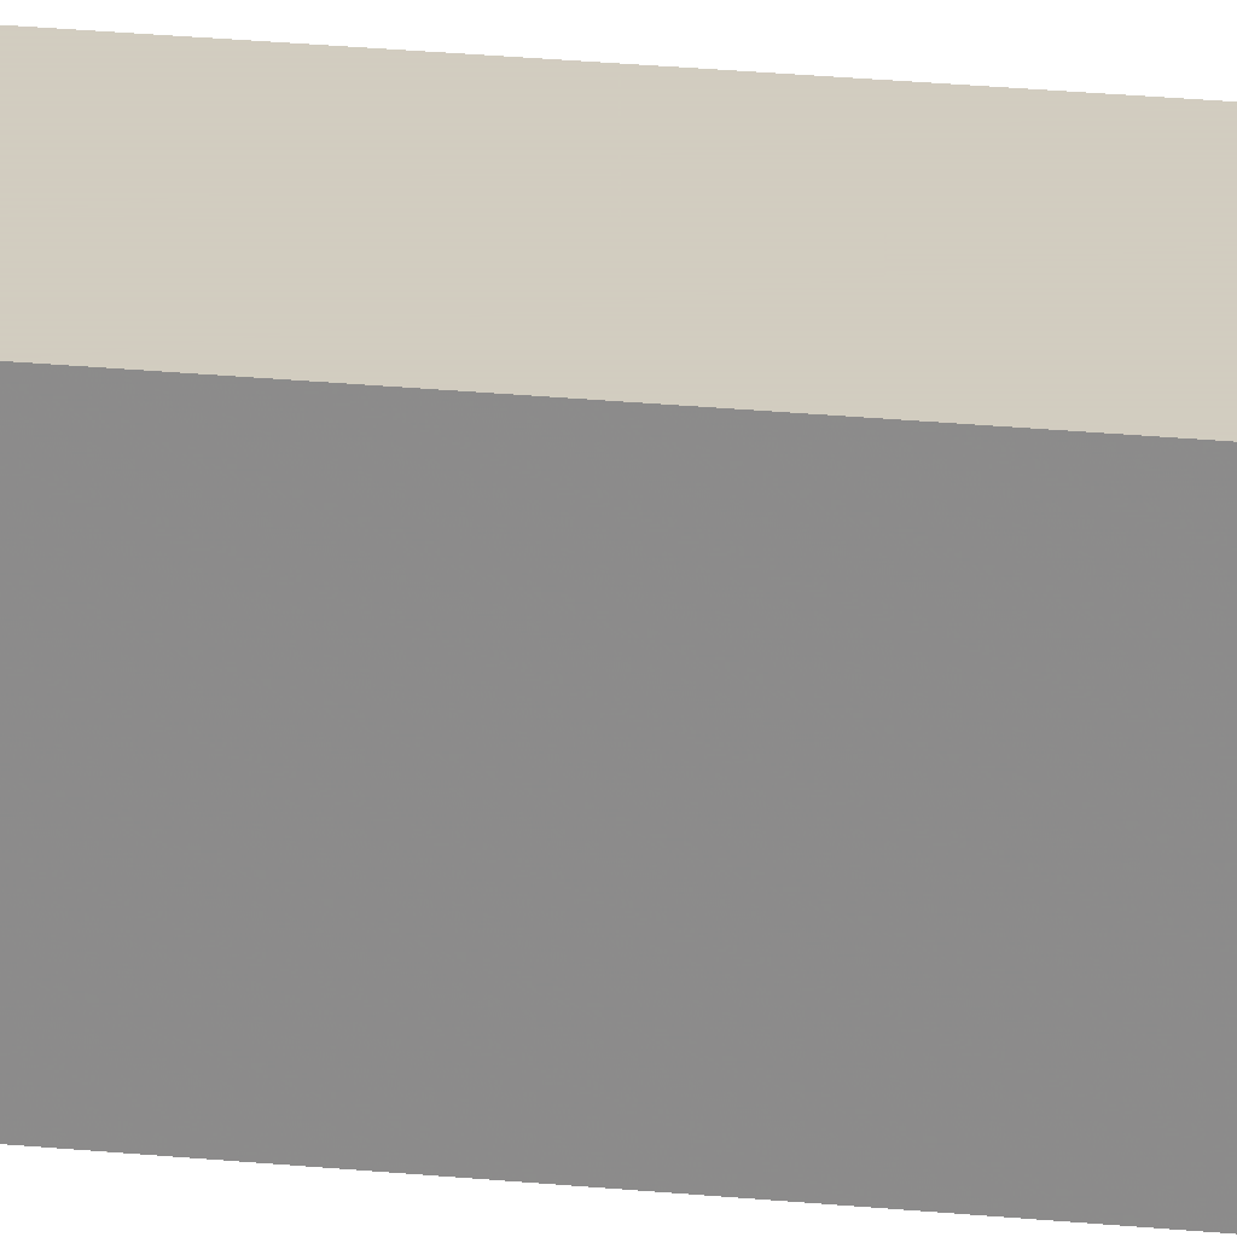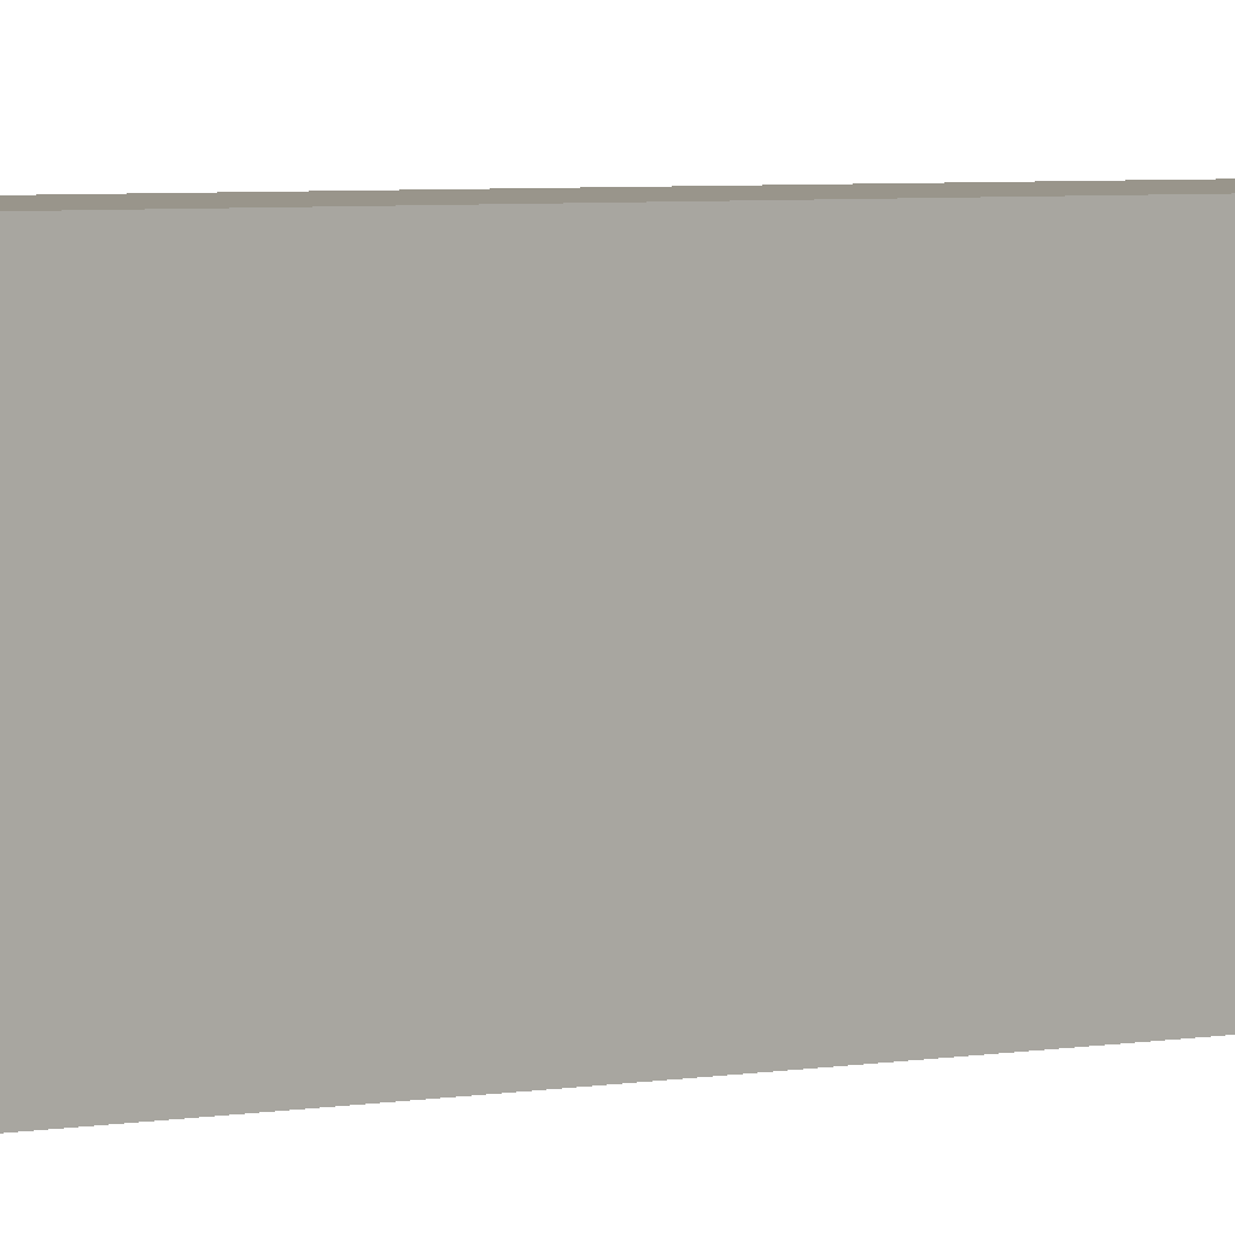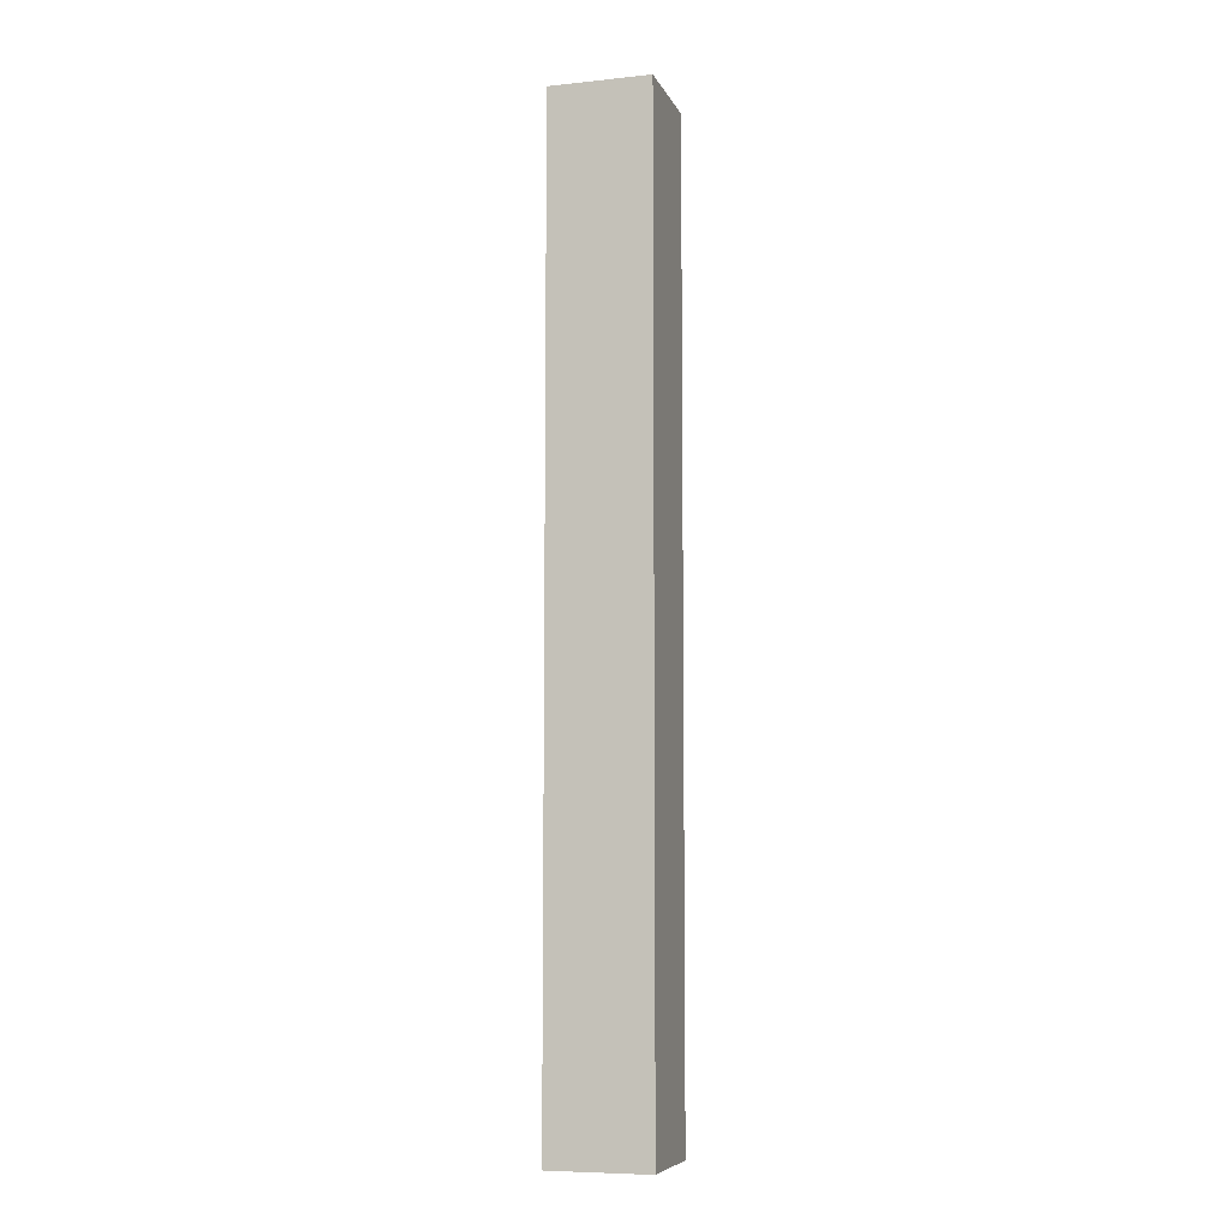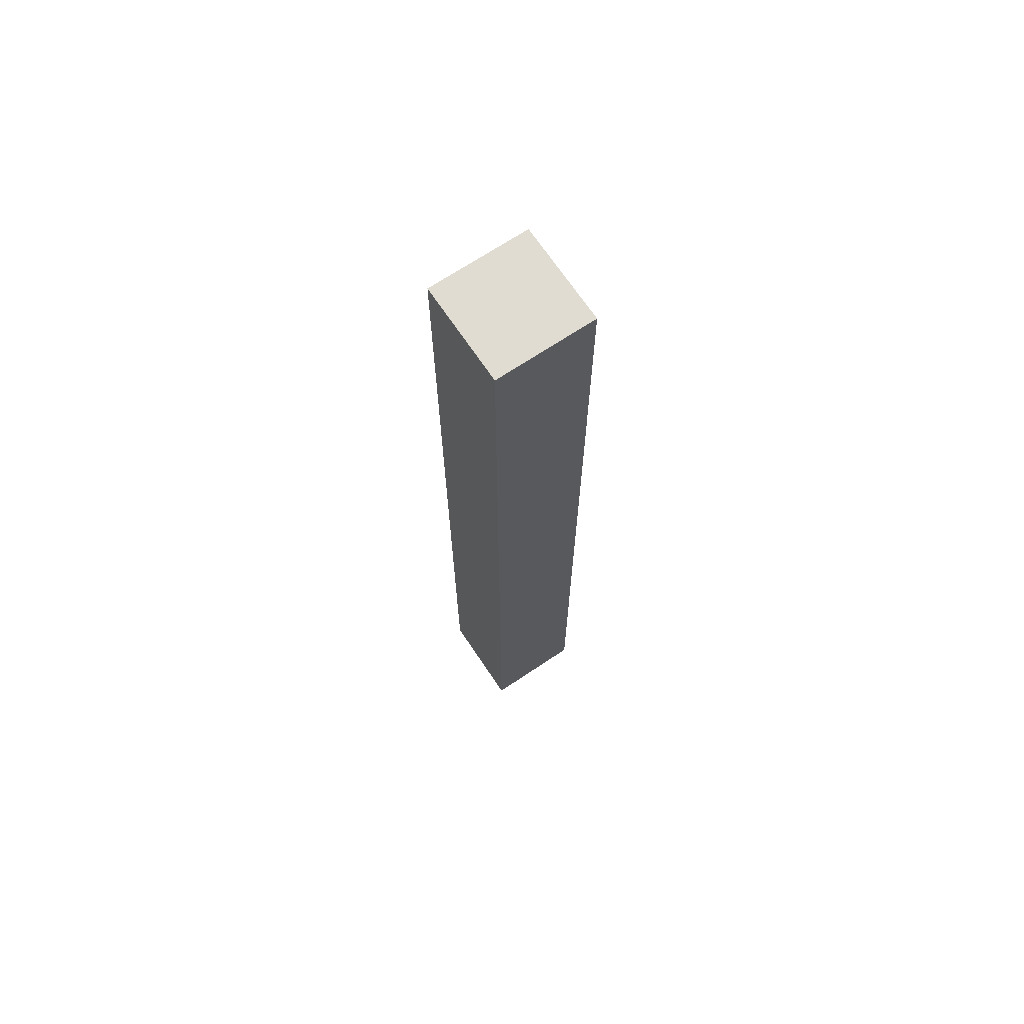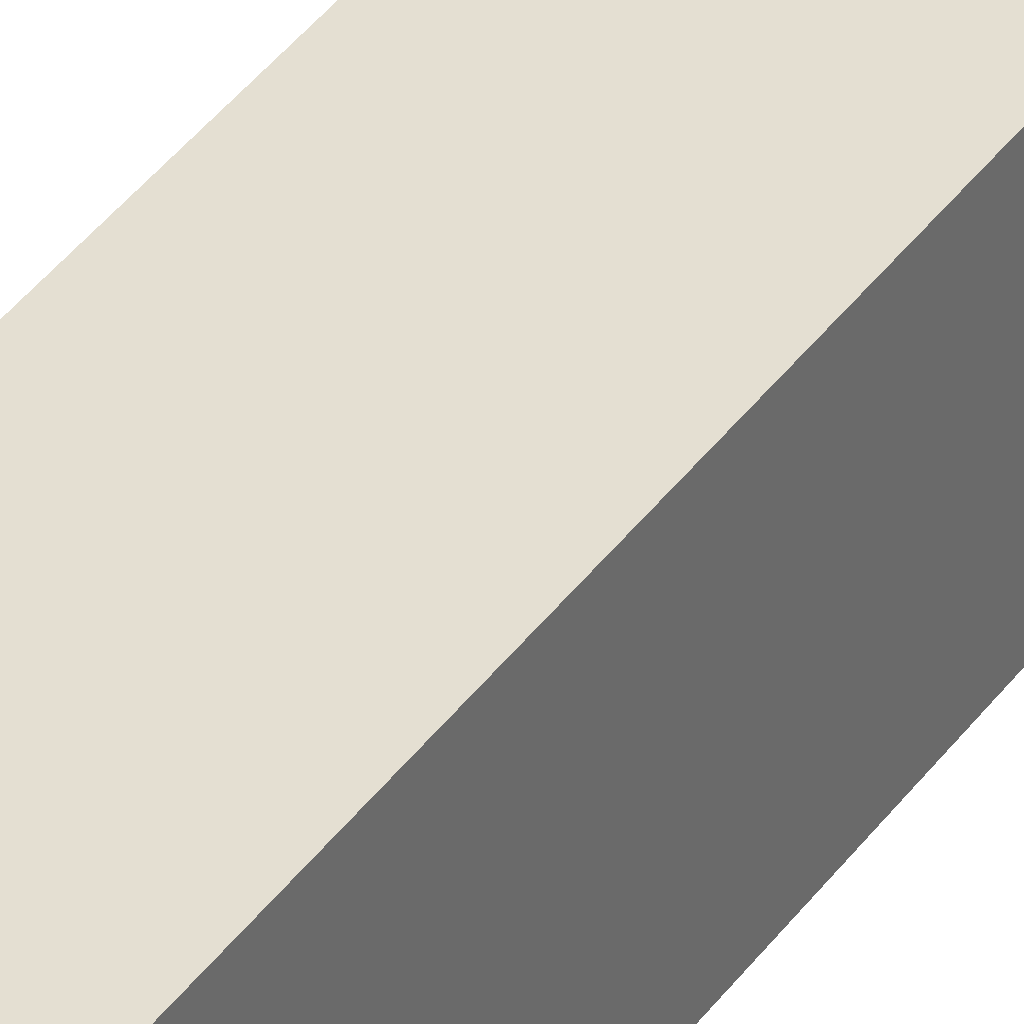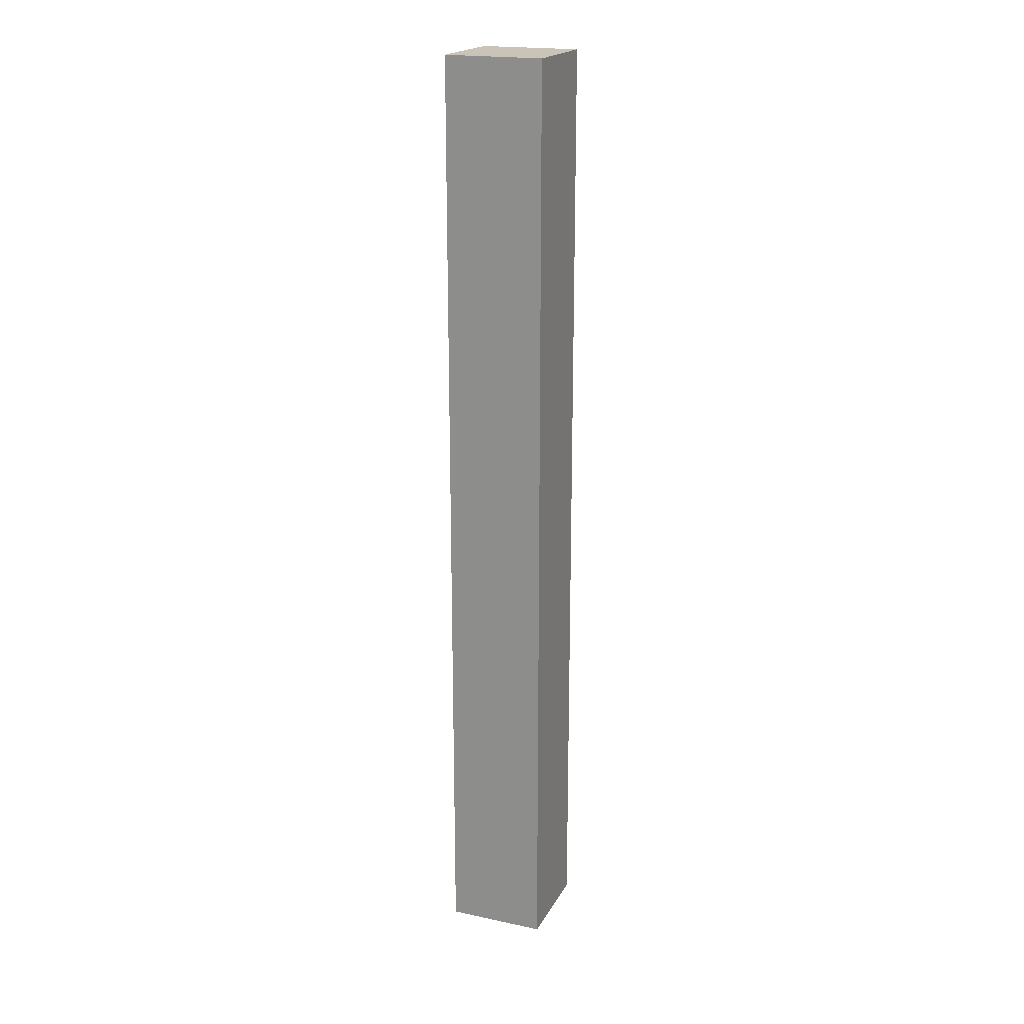
<metadata>
{"format":"obj","ext":"obj","renderer":"f3d","projection":"perspective","resolution":1024,"background":"white","views":[{"elev":24.3,"azim":99.3,"up":"+Z"},{"elev":2.2,"azim":40.3,"up":"+Z"},{"elev":-7.5,"azim":-73.6,"up":"+Y"},{"elev":69.2,"azim":56.2,"up":"+Y"},{"elev":36.9,"azim":30.6,"up":"+Z"},{"elev":20.0,"azim":111.4,"up":"+Y"}]}
</metadata>
<code>
o Cube_Cube.001
v -0.1862 -0.4095 -0.08907
v -0.1862 -0.007611 -0.08907
v -0.1862 -0.4095 -0.1309
v -0.1862 -0.007611 -0.1309
v -0.1444 -0.4095 -0.08907
v -0.1444 -0.007611 -0.08907
v -0.1444 -0.4095 -0.1309
v -0.1444 -0.007611 -0.1309
f 1 2 4 3
f 3 4 8 7
f 7 8 6 5
f 5 6 2 1
f 3 7 5 1
f 8 4 2 6

</code>
